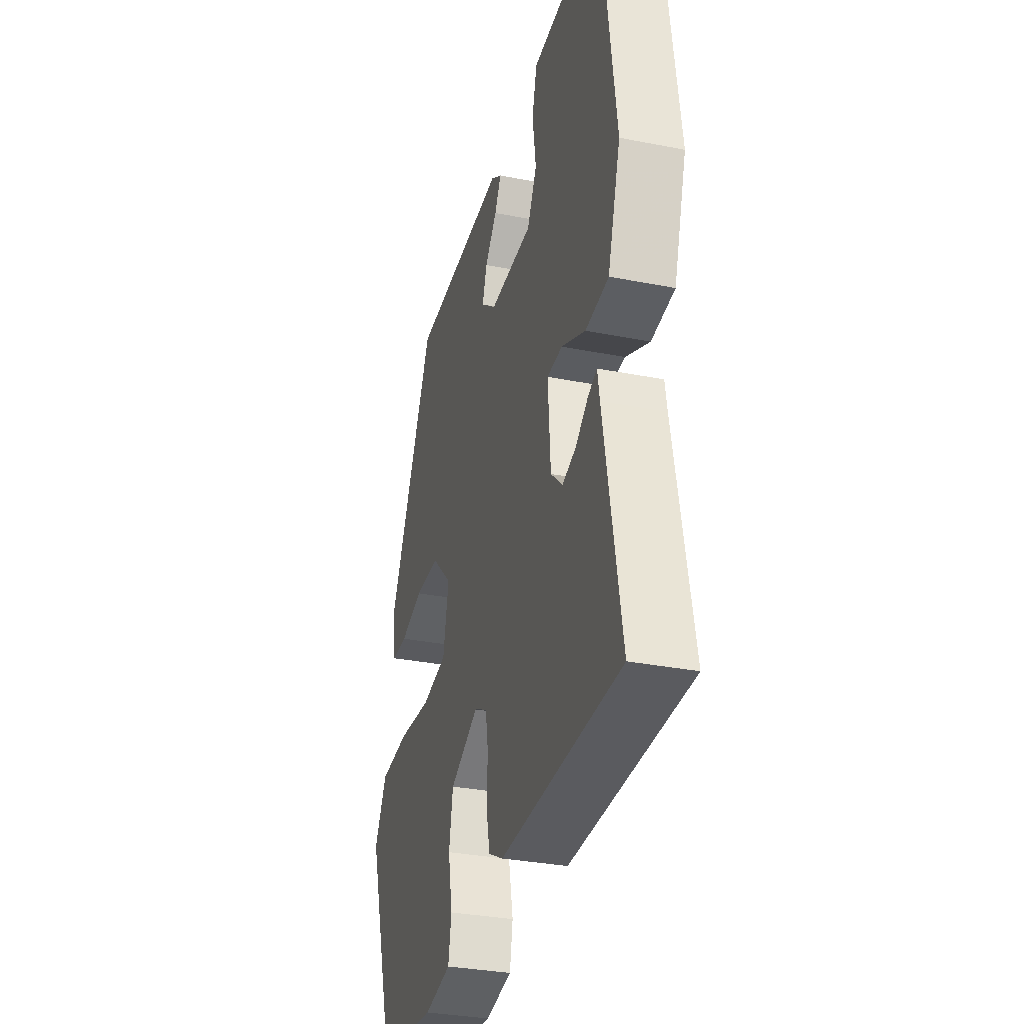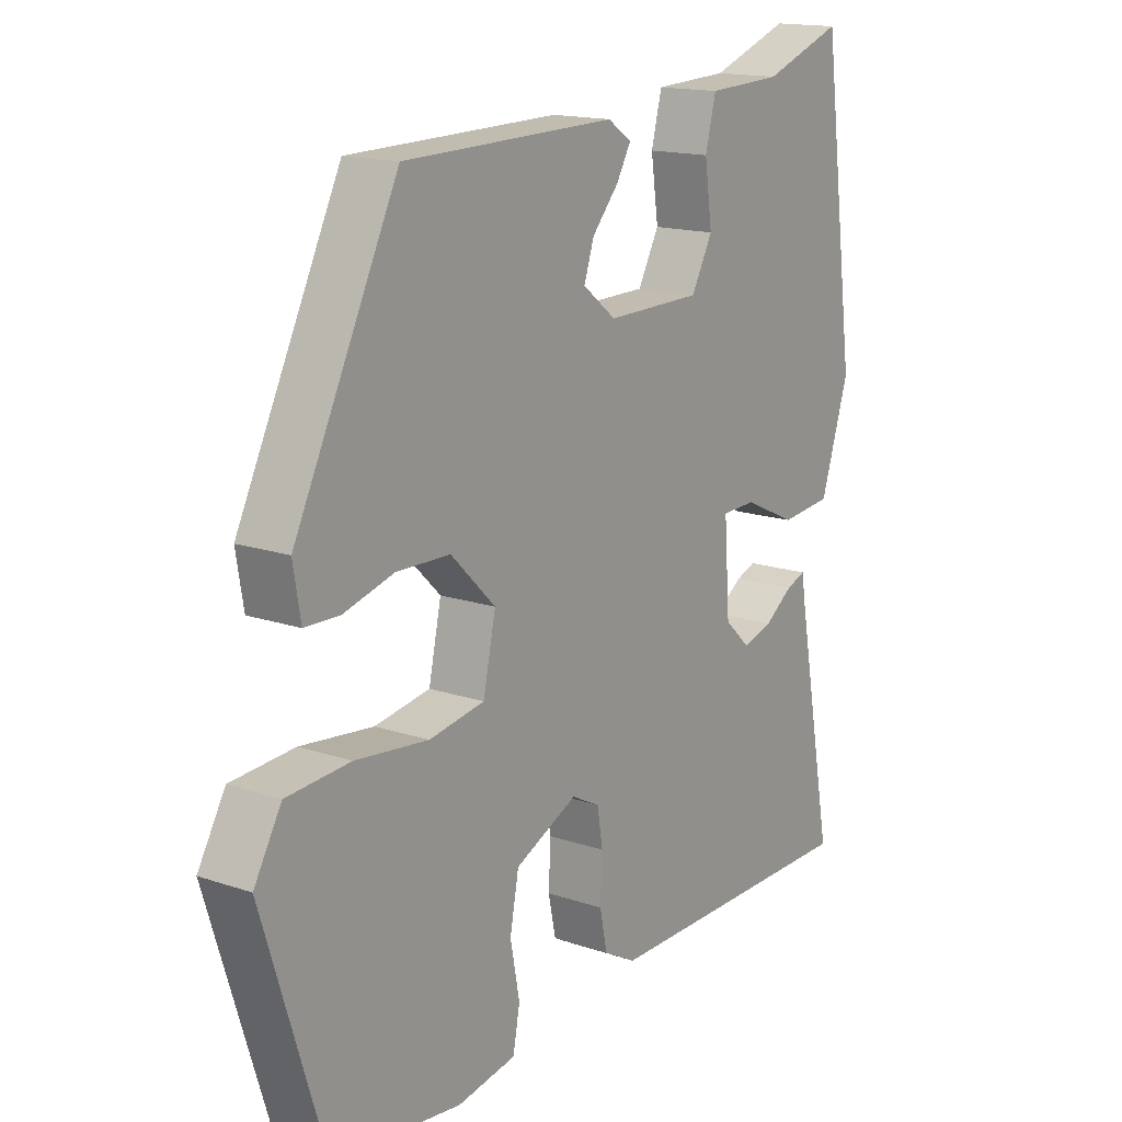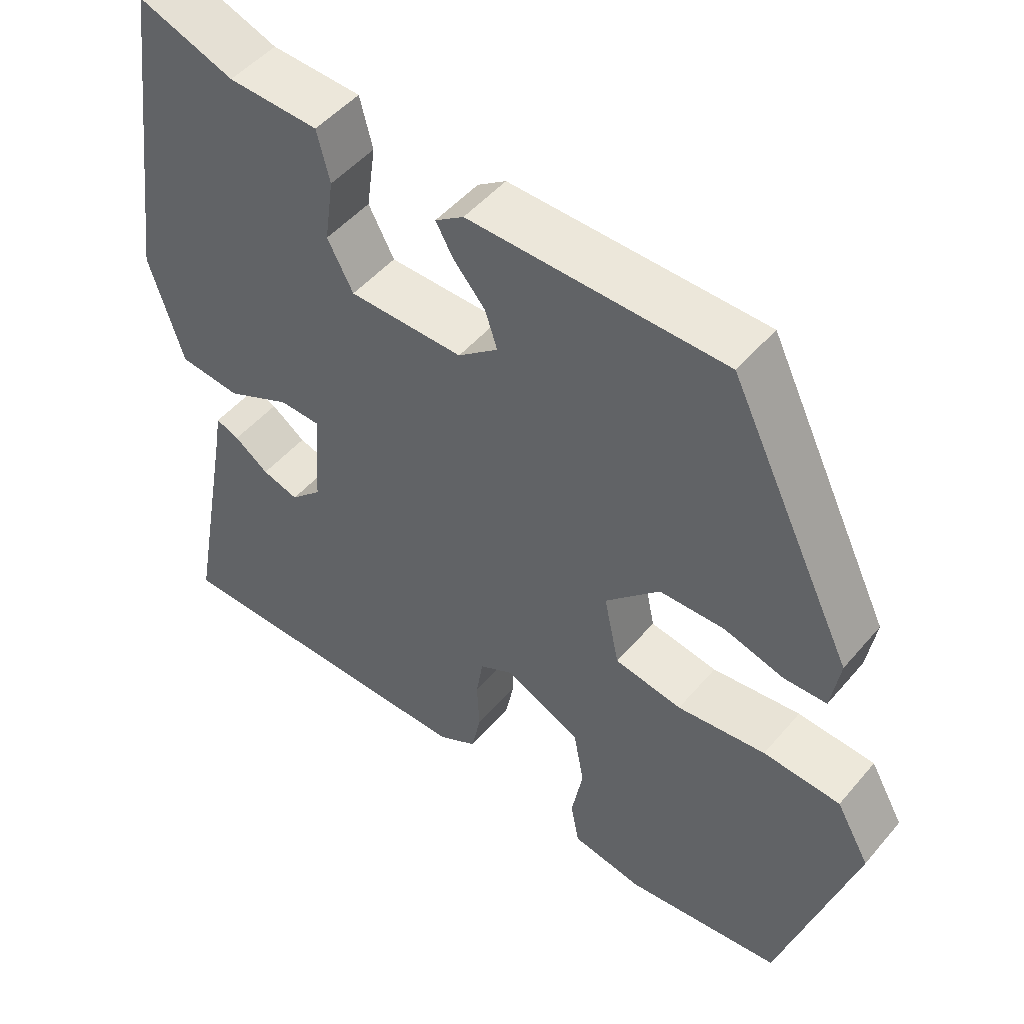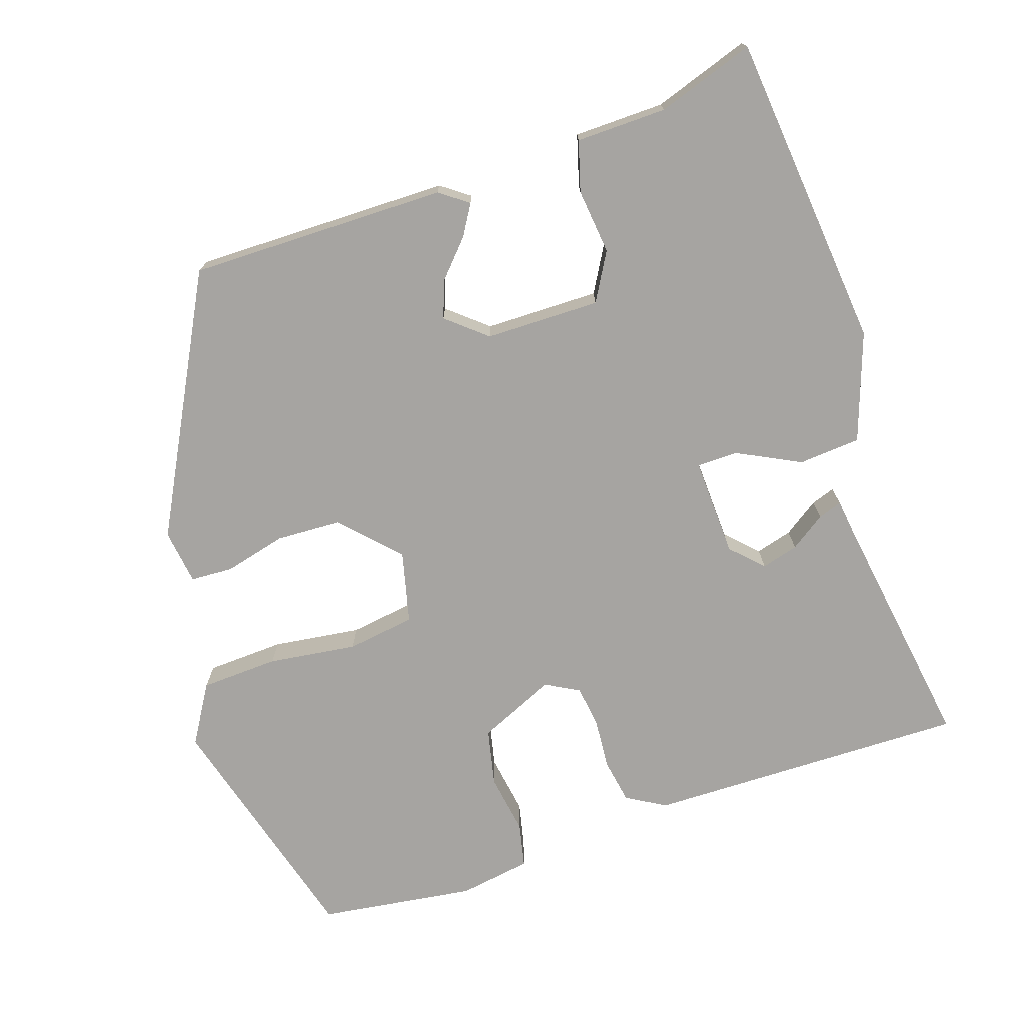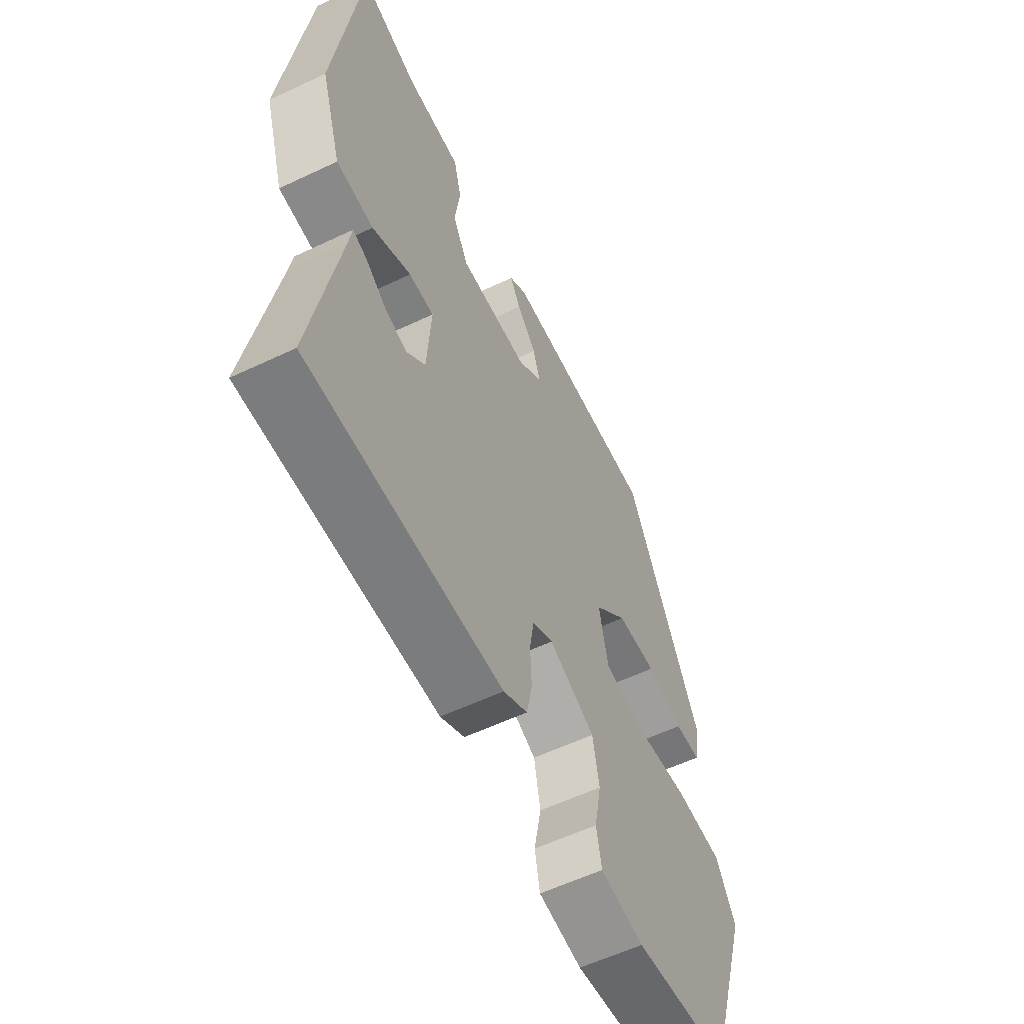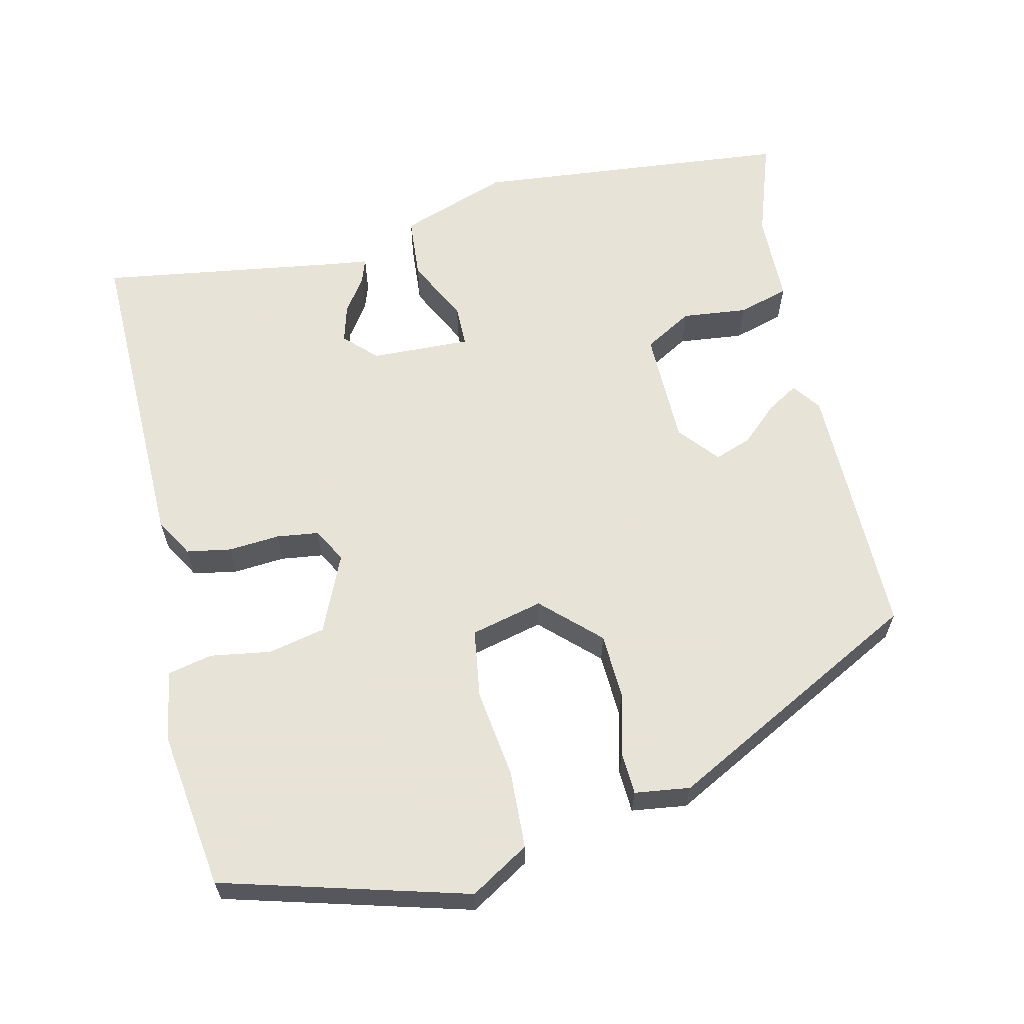
<metadata>
{"format":"obj","ext":"obj","renderer":"f3d","projection":"perspective","resolution":1024,"background":"white","views":[{"elev":-32.3,"azim":74.6,"up":"+Z"},{"elev":15.5,"azim":-54.3,"up":"+Z"},{"elev":48.9,"azim":-141.7,"up":"+Z"},{"elev":-73.5,"azim":16.7,"up":"+Y"},{"elev":-57.8,"azim":116.2,"up":"+Z"},{"elev":62.6,"azim":-104.8,"up":"+Y"}]}
</metadata>
<code>
v -0.434 0.07 -0.503
v -0.533 0.07 -0.186
v -0.489 0.07 -0.108
v -0.387 0.07 -0.1
v -0.27 0.07 -0.112
v -0.181 0.07 -0.096
v -0.161 0.07 -0.001
v -0.233 0.07 0.07
v -0.319 0.07 0.071
v -0.399 0.07 0.048
v -0.455 0.07 0.049
v -0.467 0.07 0.121
v -0.302 0.07 0.461
v 0.037 0.07 0.469
v 0.075 0.07 0.443
v 0.052 0.07 0.402
v 0.01 0.07 0.353
v -0.006 0.07 0.304
v 0.047 0.07 0.262
v 0.198 0.07 0.265
v 0.232 0.07 0.329
v 0.22 0.07 0.414
v 0.237 0.07 0.481
v 0.356 0.07 0.487
v 0.482 0.07 0.534
v 0.536 0.07 0.12
v 0.491 0.07 -0.023
v 0.41 0.07 -0.032
v 0.326 0.07 0.007
v 0.272 0.07 0.005
v 0.281 0.07 -0.125
v 0.322 0.07 -0.164
v 0.37 0.07 -0.149
v 0.415 0.07 -0.116
v 0.446 0.07 -0.104
v 0.453 0.07 -0.148
v 0.512 0.07 -0.47
v 0.091 0.07 -0.477
v 0.039 0.07 -0.449
v 0.027 0.07 -0.391
v 0.03 0.07 -0.324
v 0.021 0.07 -0.269
v -0.024 0.07 -0.246
v -0.124 0.07 -0.294
v -0.138 0.07 -0.369
v -0.123 0.07 -0.448
v -0.134 0.07 -0.507
v -0.228 0.07 -0.525
v -0.434 0 -0.503
v -0.533 0 -0.186
v -0.489 0 -0.108
v -0.387 0 -0.1
v -0.27 0 -0.112
v -0.181 0 -0.096
v -0.161 0 -0.001
v -0.233 0 0.07
v -0.319 0 0.071
v -0.399 0 0.048
v -0.455 0 0.049
v -0.467 0 0.121
v -0.302 0 0.461
v 0.037 0 0.469
v 0.075 0 0.443
v 0.052 0 0.402
v 0.01 0 0.353
v -0.006 0 0.304
v 0.047 0 0.262
v 0.198 0 0.265
v 0.232 0 0.329
v 0.22 0 0.414
v 0.237 0 0.481
v 0.356 0 0.487
v 0.482 0 0.534
v 0.536 0 0.12
v 0.491 0 -0.023
v 0.41 0 -0.032
v 0.326 0 0.007
v 0.272 0 0.005
v 0.281 0 -0.125
v 0.322 0 -0.164
v 0.37 0 -0.149
v 0.415 0 -0.116
v 0.446 0 -0.104
v 0.453 0 -0.148
v 0.512 0 -0.47
v 0.091 0 -0.477
v 0.039 0 -0.449
v 0.027 0 -0.391
v 0.03 0 -0.324
v 0.021 0 -0.269
v -0.024 0 -0.246
v -0.124 0 -0.294
v -0.138 0 -0.369
v -0.123 0 -0.448
v -0.134 0 -0.507
v -0.228 0 -0.525
f 45 46 47 48
f 44 45 48 1
f 38 39 40 41
f 36 37 38 41
f 36 41 42
f 33 34 35 36
f 32 33 36 42
f 31 32 42 43
f 26 27 28 29
f 24 25 26 29
f 24 29 30
f 21 22 23 24
f 20 21 24 30
f 19 20 30 31
f 14 15 16 17
f 14 17 18
f 13 14 18
f 9 10 11 12
f 8 9 12 13
f 7 8 13 18
f 2 3 4 5
f 44 1 2 5
f 43 44 5 6
f 18 19 31 43
f 6 7 18 43
f 96 95 94 93
f 49 96 93 92
f 89 88 87 86
f 89 86 85 84
f 90 89 84
f 84 83 82 81
f 90 84 81 80
f 91 90 80 79
f 77 76 75 74
f 77 74 73 72
f 78 77 72
f 72 71 70 69
f 78 72 69 68
f 79 78 68 67
f 65 64 63 62
f 66 65 62
f 66 62 61
f 60 59 58 57
f 61 60 57 56
f 66 61 56 55
f 53 52 51 50
f 53 50 49 92
f 54 53 92 91
f 91 79 67 66
f 91 66 55 54
f 1 49 50 2
f 2 50 51 3
f 3 51 52 4
f 4 52 53 5
f 5 53 54 6
f 6 54 55 7
f 7 55 56 8
f 8 56 57 9
f 9 57 58 10
f 10 58 59 11
f 11 59 60 12
f 12 60 61 13
f 13 61 62 14
f 14 62 63 15
f 15 63 64 16
f 16 64 65 17
f 17 65 66 18
f 18 66 67 19
f 19 67 68 20
f 20 68 69 21
f 21 69 70 22
f 22 70 71 23
f 23 71 72 24
f 24 72 73 25
f 25 73 74 26
f 26 74 75 27
f 27 75 76 28
f 28 76 77 29
f 29 77 78 30
f 30 78 79 31
f 31 79 80 32
f 32 80 81 33
f 33 81 82 34
f 34 82 83 35
f 35 83 84 36
f 36 84 85 37
f 37 85 86 38
f 38 86 87 39
f 39 87 88 40
f 40 88 89 41
f 41 89 90 42
f 42 90 91 43
f 43 91 92 44
f 44 92 93 45
f 45 93 94 46
f 46 94 95 47
f 47 95 96 48
f 48 96 49 1

</code>
